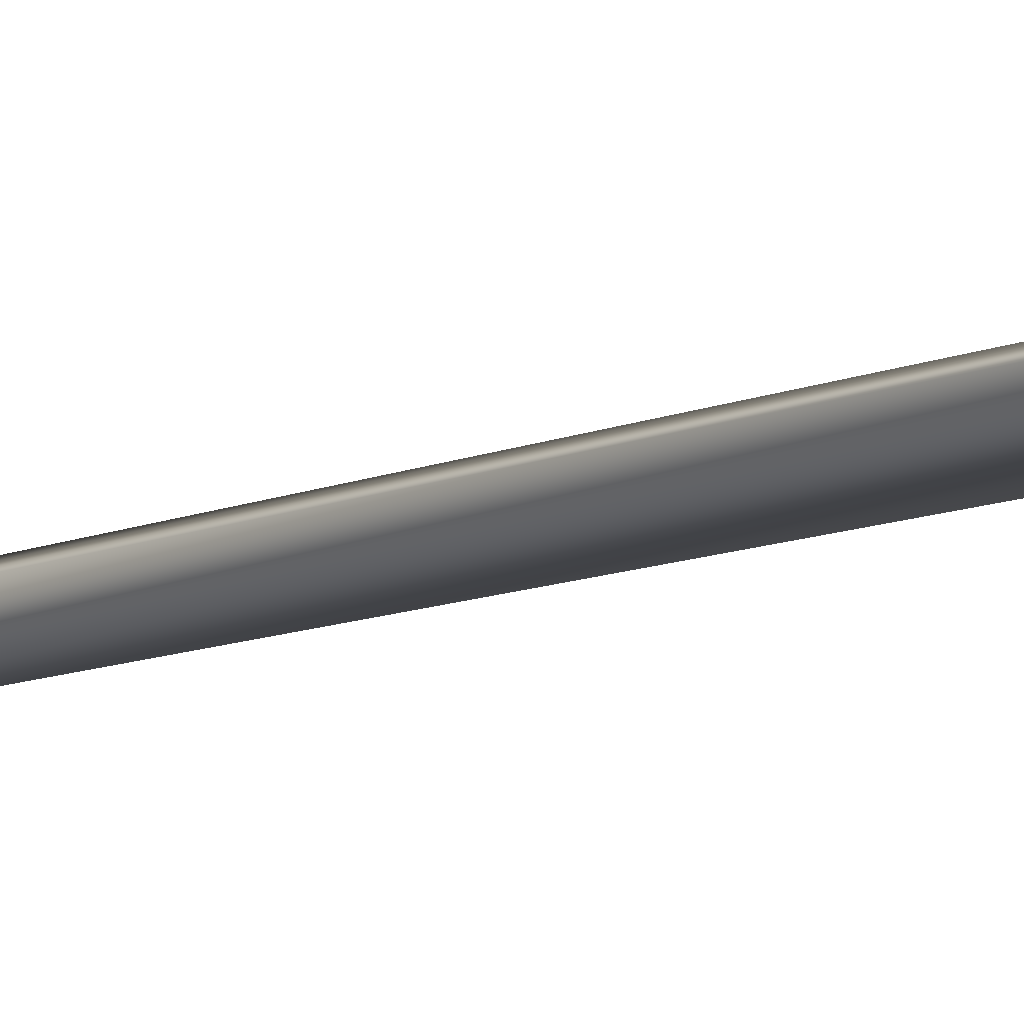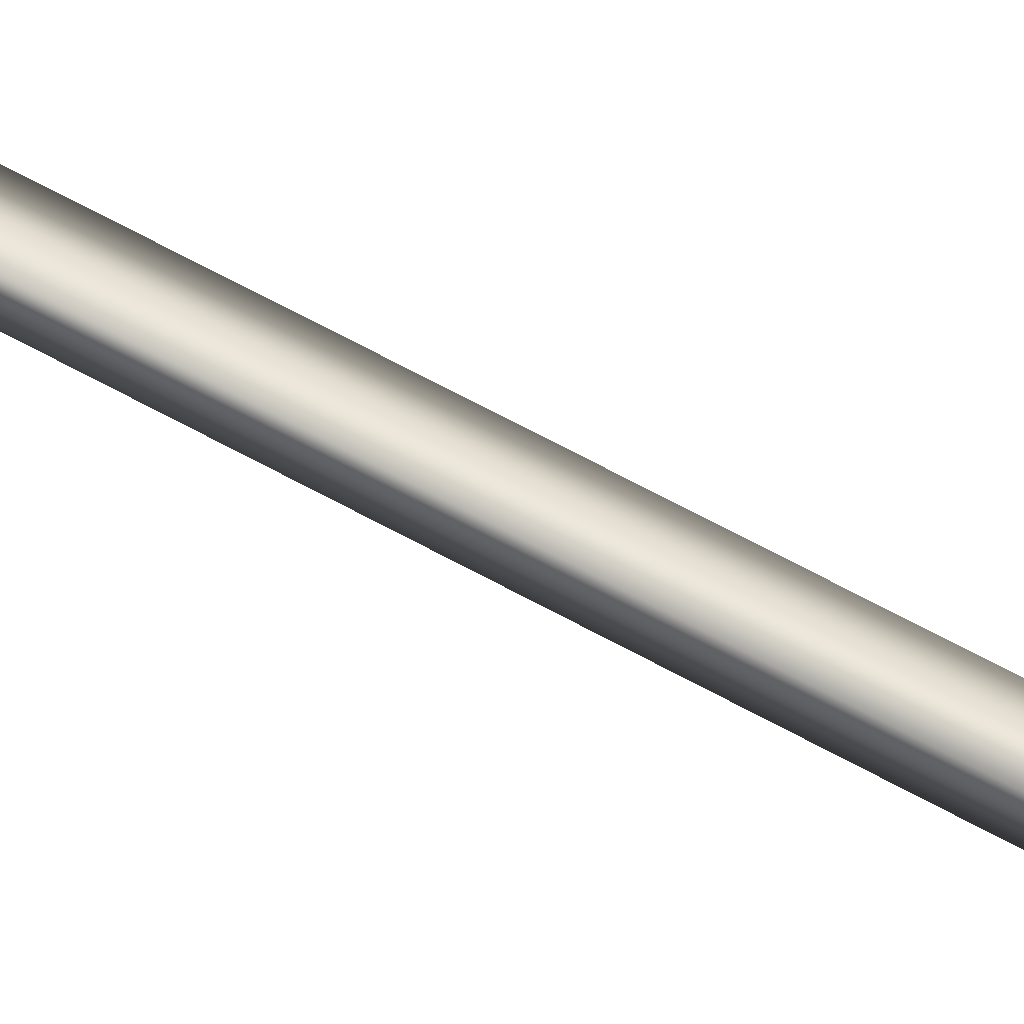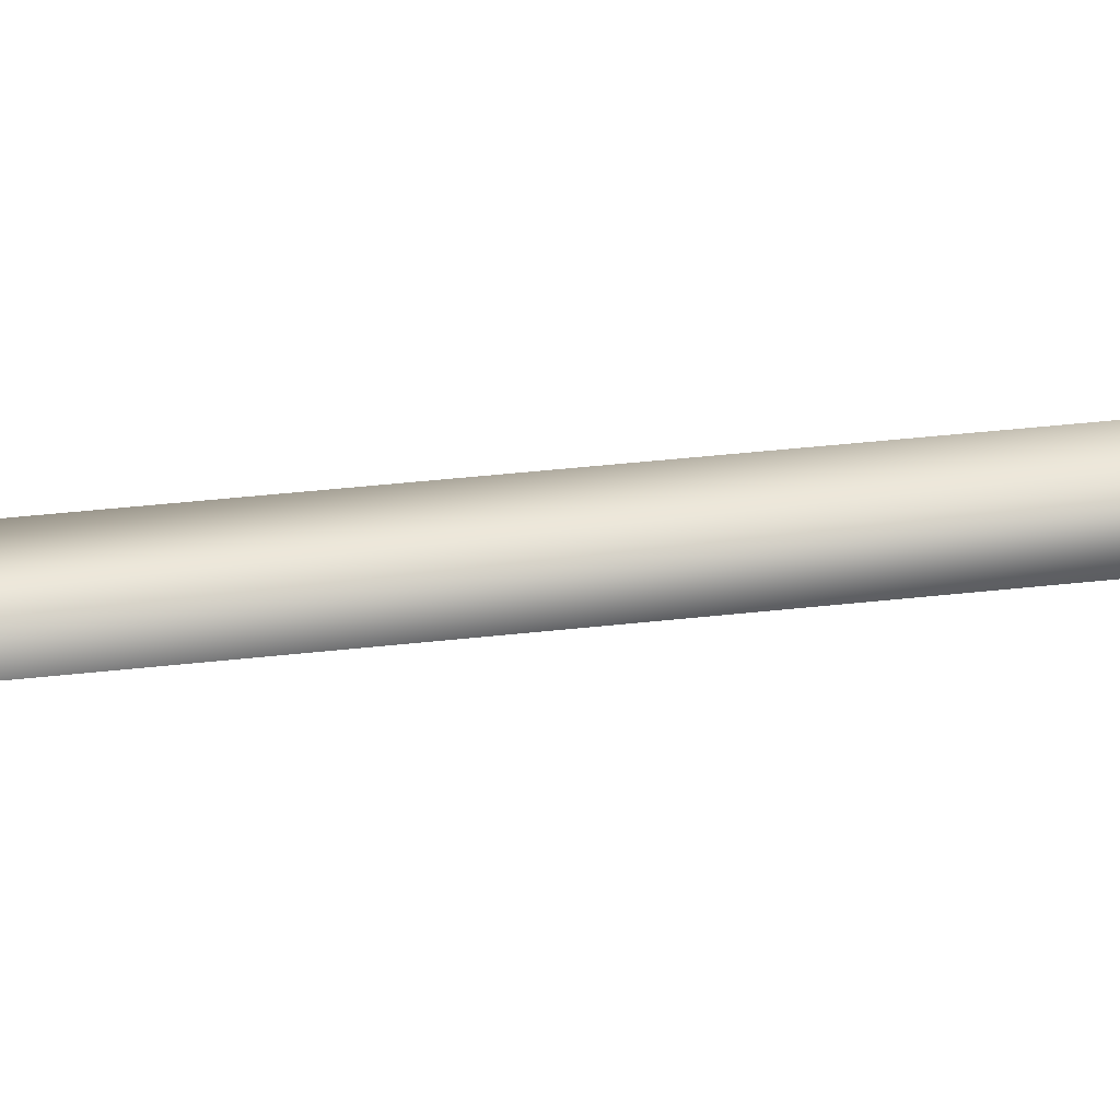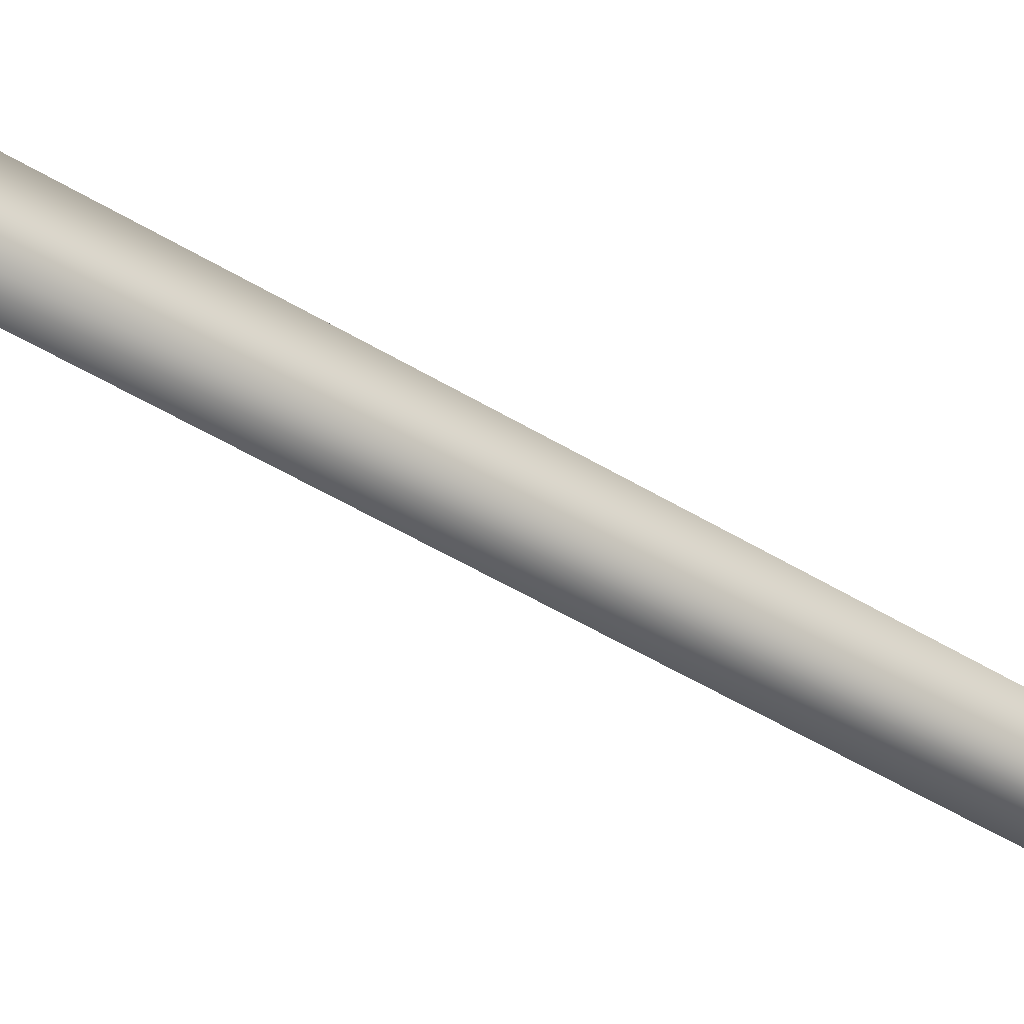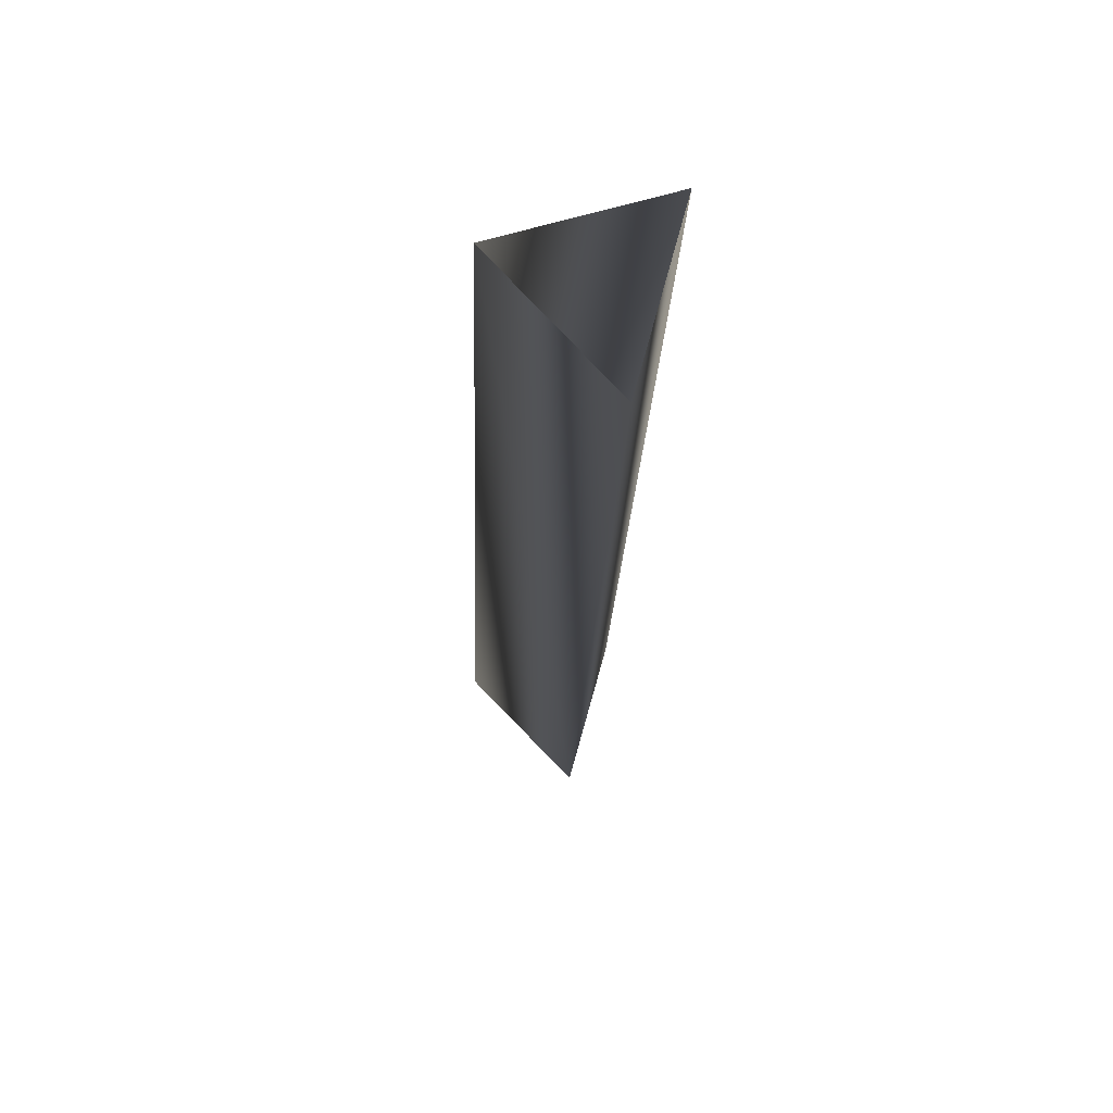
<metadata>
{"format":"obj","ext":"obj","renderer":"f3d","projection":"perspective","resolution":1024,"background":"white","views":[{"elev":2.6,"azim":-30.6,"up":"+Z"},{"elev":50.4,"azim":126.1,"up":"+Z"},{"elev":-64.0,"azim":-79.5,"up":"+Z"},{"elev":-55.3,"azim":-118.2,"up":"+Z"},{"elev":3.3,"azim":8.7,"up":"+Z"}]}
</metadata>
<code>
g rope_line_10
v -7172 -806.2 -1.408e+04
v -7189 -701.6 -1.41e+04
v -7188 -700.7 -1.41e+04
v -7171 -805.3 -1.408e+04
v -7175 -806.2 -1.408e+04
v -7193 -701.6 -1.41e+04
v -7171 -805.3 -1.408e+04
v -7188 -700.7 -1.41e+04
f 1 3 4
f 3 1 2
f 5 2 1
f 2 5 6
f 7 6 5
f 6 7 8

</code>
